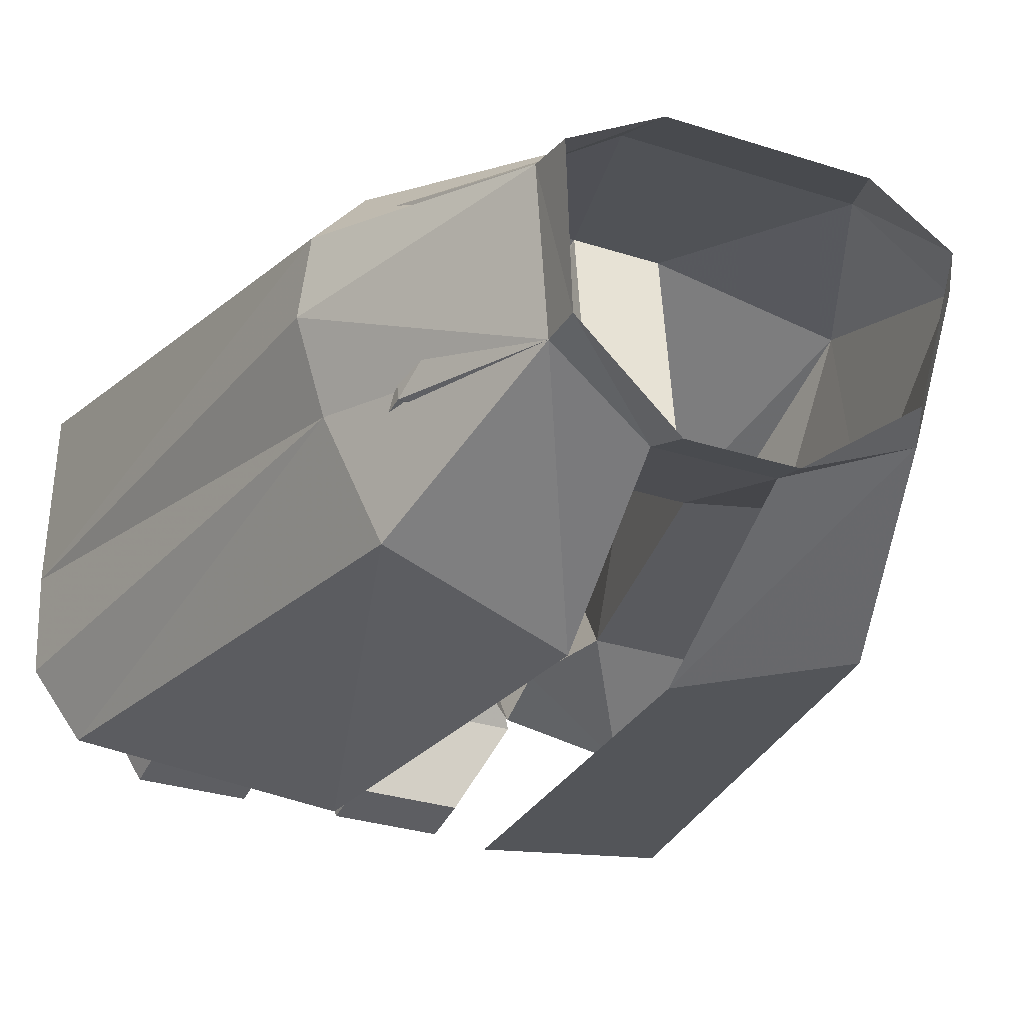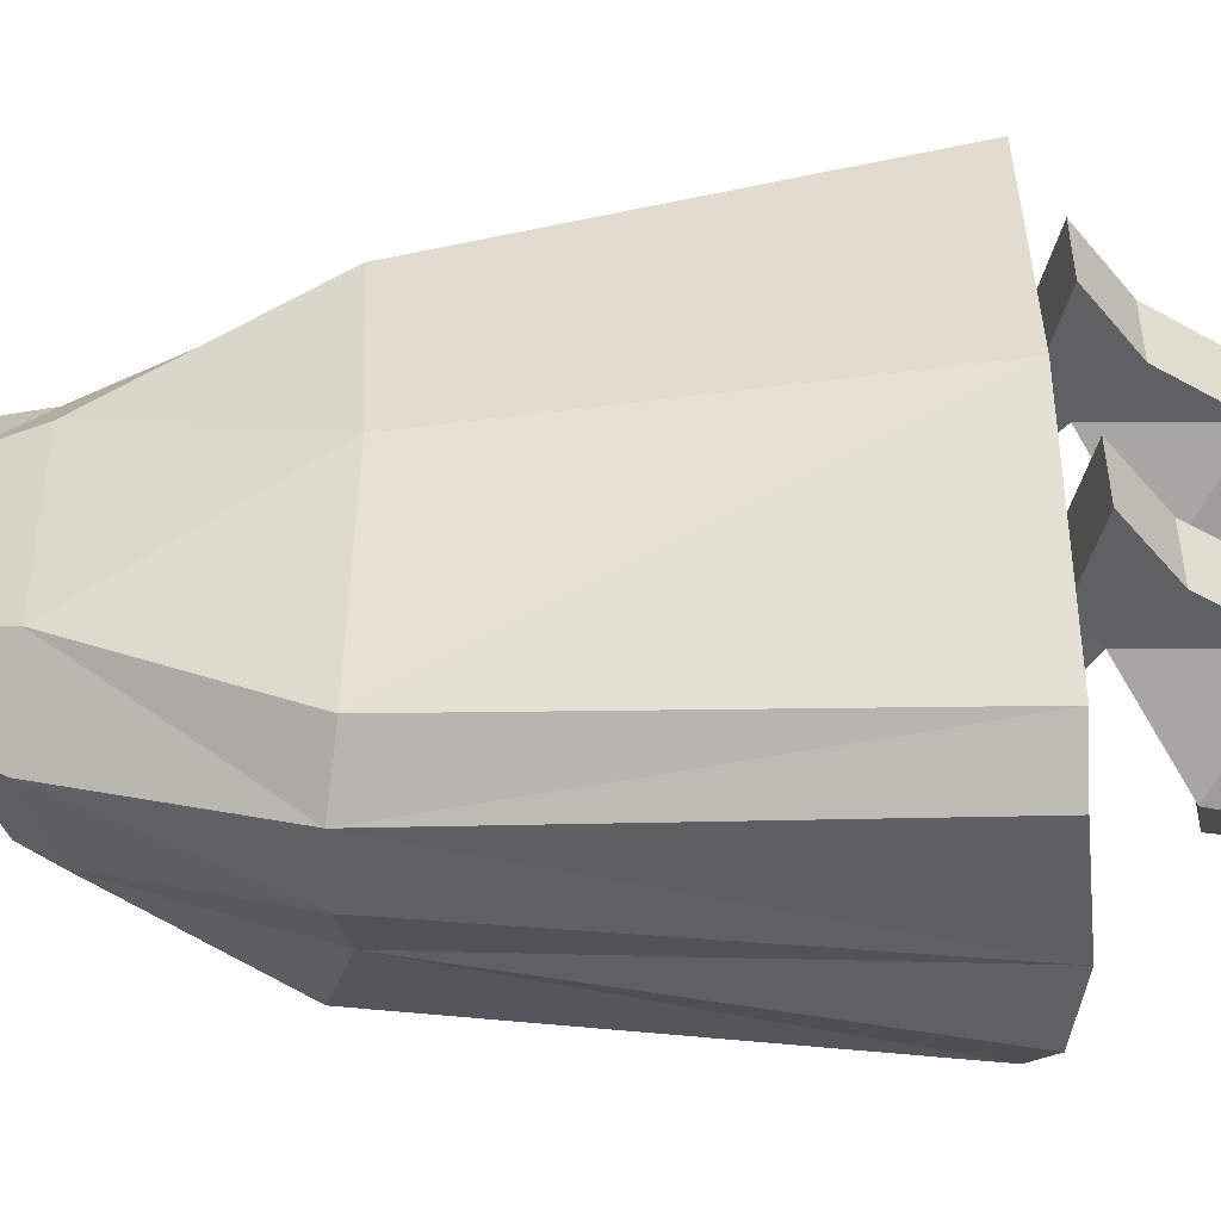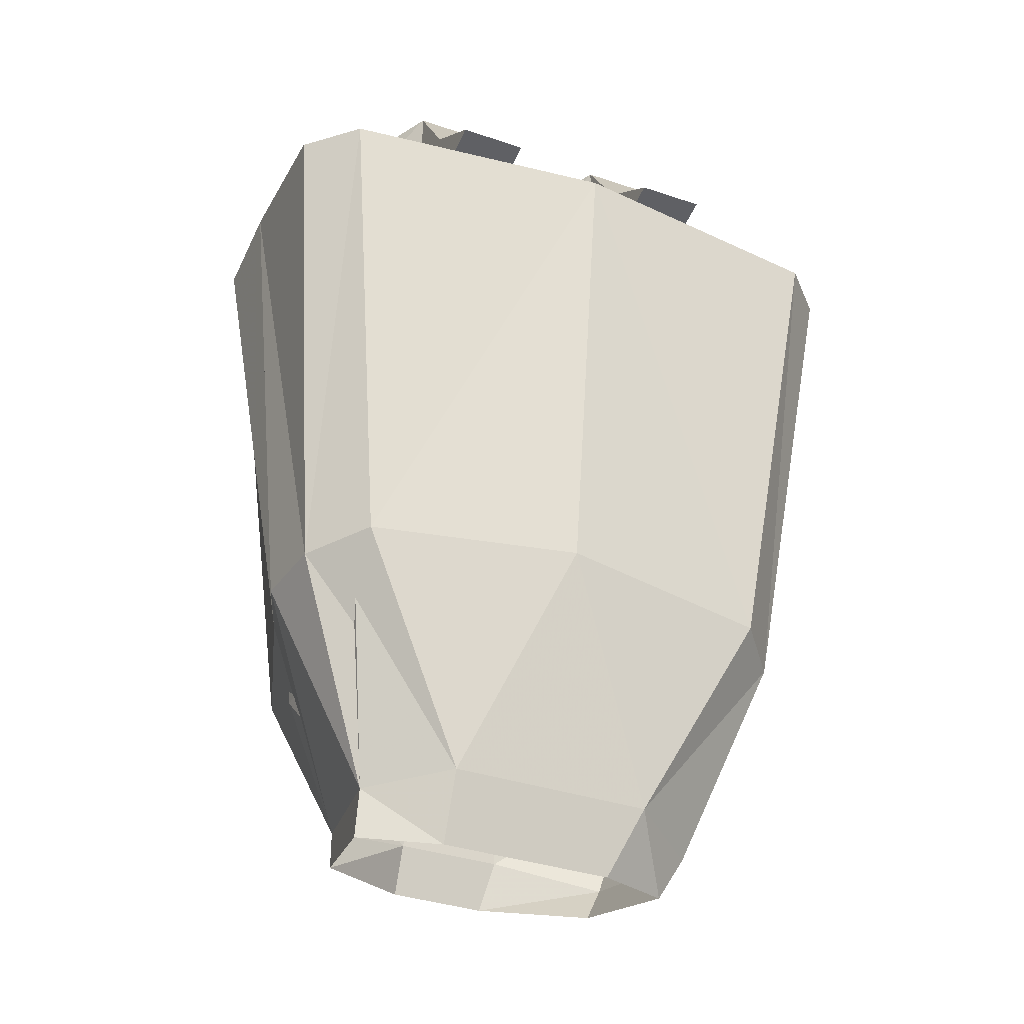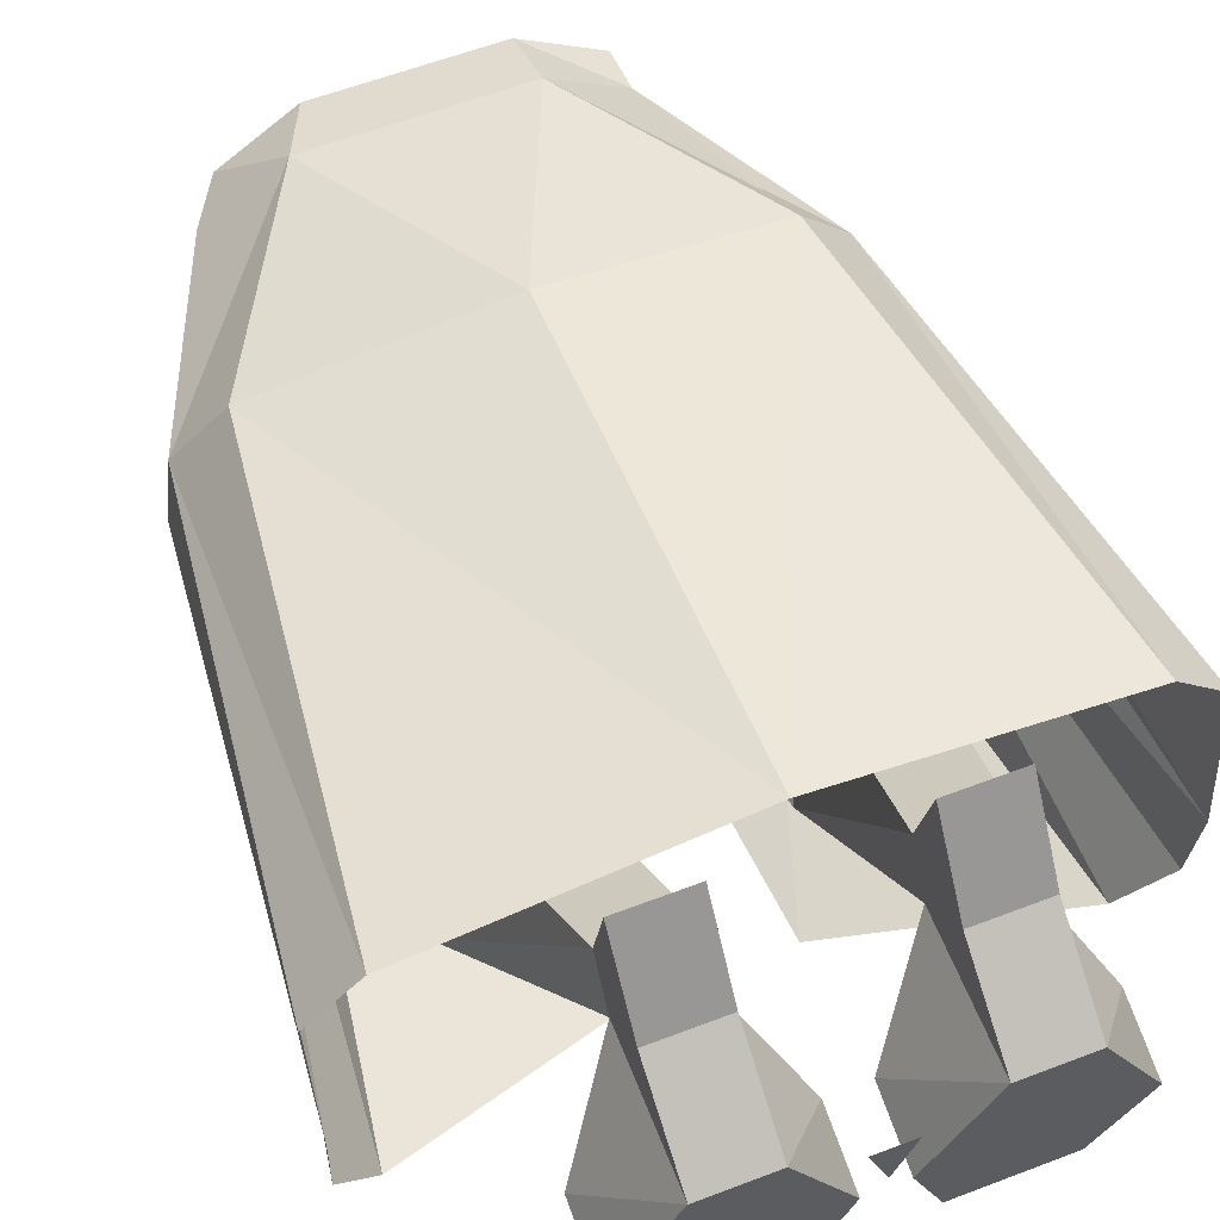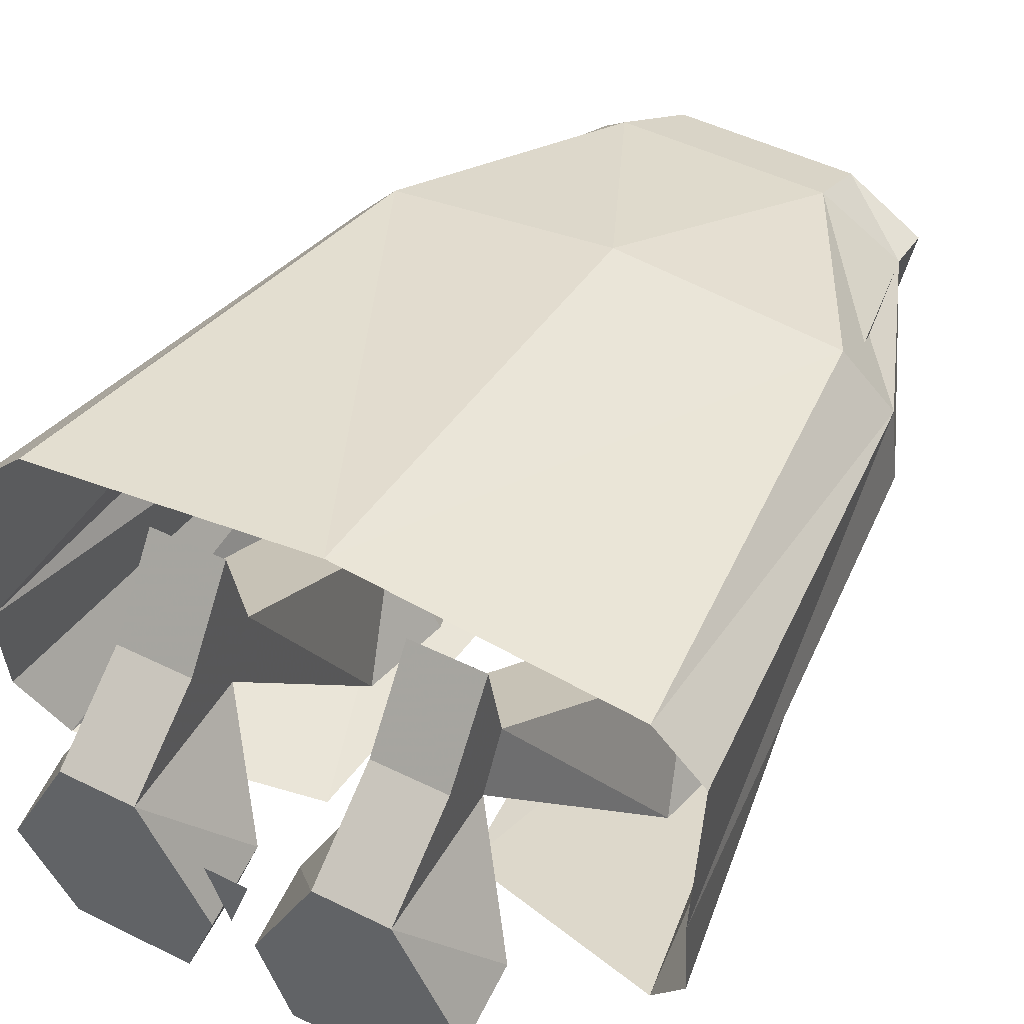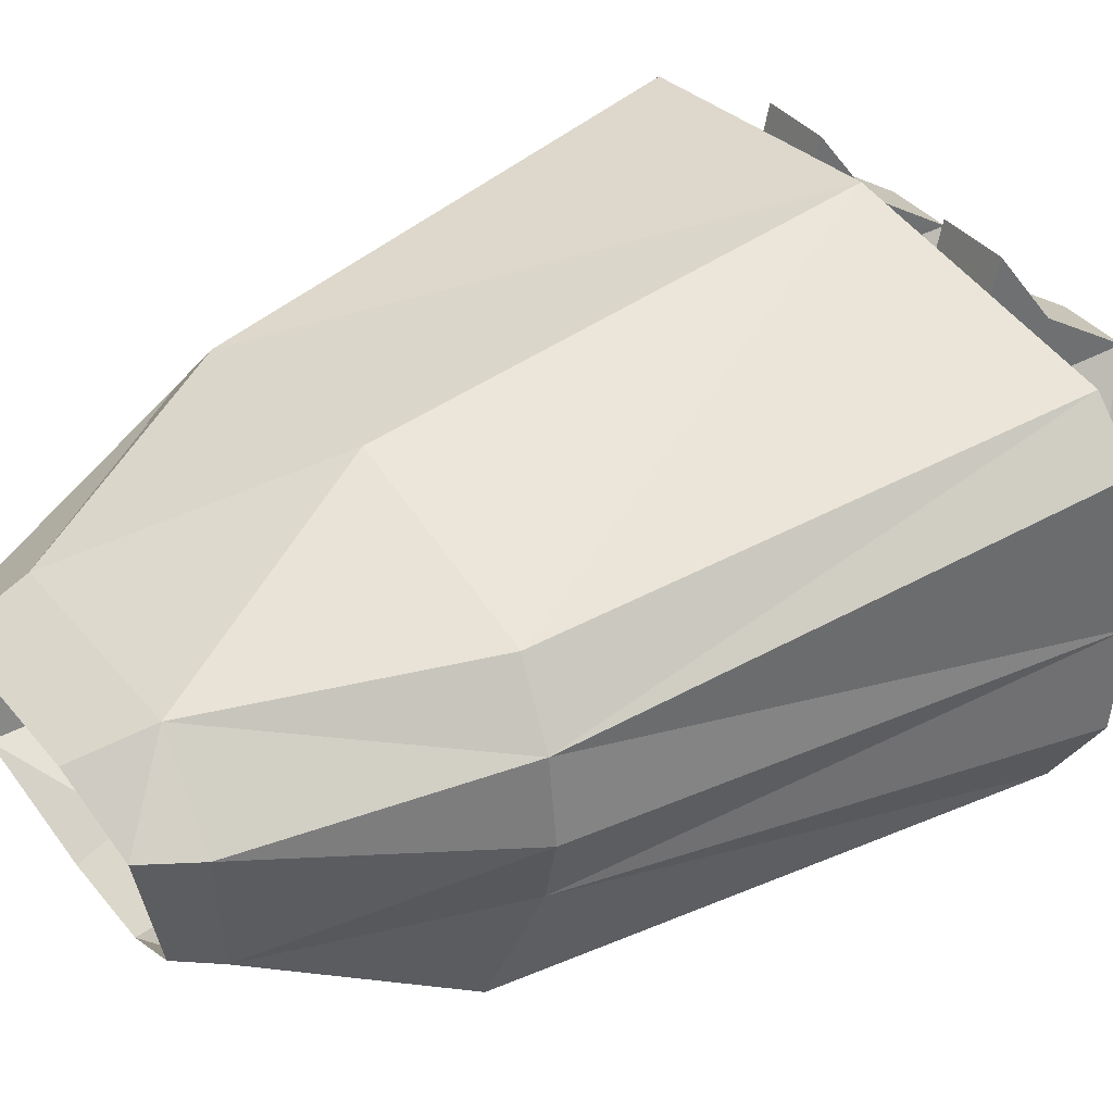
<metadata>
{"format":"obj","ext":"obj","renderer":"f3d","projection":"perspective","resolution":1024,"background":"white","views":[{"elev":-29.4,"azim":-25.7,"up":"+Z"},{"elev":46.7,"azim":89.4,"up":"+Z"},{"elev":-36.1,"azim":-23.9,"up":"+Y"},{"elev":60.2,"azim":158.7,"up":"+Z"},{"elev":48.4,"azim":-151.1,"up":"+Z"},{"elev":37.9,"azim":55.6,"up":"+Z"}]}
</metadata>
<code>
v 0.2422 -0.1484 -0.1719
v 0.2734 -0.1328 -0.1172
v 0.2109 -0.5234 -0.1016
v 0.1797 -0.5469 -0.1953
v 0.07031 -0.2109 -0.2188
v 0.04688 -0.5312 -0.2344
v 0.1328 -0.6953 -0.125
v 0.04688 -0.6719 -0.1562
v 0.03906 -0.7109 -0.1719
v -0.03906 -0.7109 -0.1719
v -0.03906 -0.6719 -0.1562
v 0.03125 -0.5859 -0.1328
v 0.1641 -0.5859 -0.1094
v 0.1562 -0.7109 -0.01562
v 0.1328 -0.75 -0.01562
v 0.1172 -0.7266 -0.1172
v 0.1875 -0.5234 0.07031
v 0.2344 -0.1406 0.125
v 0.007812 -0.1406 0.1562
v 0.007812 -0.5156 0.1016
v 0.09375 -0.7031 0.03906
v 0.2266 -0.5312 0.02344
v 0.2734 -0.1406 0.08594
v 0.2734 -0.125 -0.03906
v 0.2344 -0.5312 -0.03906
v 0.07031 -0.7578 0.01562
v -0.07031 -0.7031 0.03906
v -0.07031 -0.7578 0.01562
v -0.1328 -0.7109 -0.007812
v -0.1328 -0.75 -0.01562
v -0.1172 -0.7266 -0.1172
v -0.1172 -0.6953 -0.1172
v -0.1641 -0.5234 0.07812
v -0.2031 -0.5312 0.03125
v -0.2109 -0.5312 -0.03125
v -0.1875 -0.5234 -0.09375
v -0.1562 -0.5469 -0.1875
v -0.02344 -0.5312 -0.2266
v 0 0 -0.03906
v -0.01562 0 0.007812
v 0.01562 0 0.007812
v 0.1641 -0.5625 0.03906
v 0.03125 -0.5625 0.0625
v -0.03125 -0.5625 0.0625
v -0.1641 -0.5625 0.04688
v -0.1641 -0.5859 -0.1094
v -0.03125 -0.5859 -0.1328
v 0.0625 -0.4062 -0.1406
v 0.1719 -0.4062 -0.1406
v 0.1172 -0.3281 -0.1875
v 0.04688 -0.3359 -0.1406
v 0.0625 -0.2656 -0.1406
v 0.1719 -0.2656 -0.1406
v 0.1875 -0.3359 -0.1406
v 0.08594 -0.3359 -0.07031
v 0.1484 -0.3359 -0.07031
v 0.1172 -0.1328 0.07812
v 0.0625 -0.1328 0.07812
v 0.0625 -0.1094 0.03906
v 0.1172 -0.1094 0.03906
v 0.01562 0 -0.05469
v 0.1641 0 -0.05469
v 0.125 0 -0.1172
v 0.03906 0 -0.1172
v 0.03906 -0.03906 -0.1094
v 0.01562 -0.05469 -0.03906
v 0.0625 0 0.03906
v 0.1172 0 0.03906
v 0.1641 -0.05469 -0.03906
v 0.125 -0.03906 -0.1094
v 0.0625 -0.07031 0.08594
v 0.1172 -0.07031 0.08594
v 0.0625 -0.1172 0.1484
v 0.1172 -0.1172 0.1484
v -0.125 0 -0.1172
v -0.1641 0 -0.05469
v -0.01562 0 -0.05469
v -0.03906 0 -0.1172
v -0.125 -0.03906 -0.1094
v -0.1641 -0.05469 -0.03906
v -0.1172 0 0.03906
v -0.0625 0 0.03906
v -0.01562 -0.05469 -0.03906
v -0.03906 -0.03906 -0.1094
v -0.0625 -0.1094 0.03906
v -0.1172 -0.1094 0.03906
v -0.1172 -0.07031 0.08594
v -0.0625 -0.07031 0.08594
v -0.1719 -0.2656 -0.1406
v -0.0625 -0.2656 -0.1406
v -0.1172 -0.3281 -0.1875
v -0.1875 -0.3359 -0.1406
v -0.1484 -0.3359 -0.07031
v -0.1172 -0.1328 0.07812
v -0.1172 -0.1172 0.1484
v -0.0625 -0.1172 0.1484
v -0.0625 -0.1328 0.07812
v -0.08594 -0.3359 -0.07031
v -0.04688 -0.3359 -0.1406
v -0.0625 -0.4062 -0.1406
v -0.1719 -0.4062 -0.1406
v -0.25 -0.1328 -0.1094
v -0.2188 -0.1484 -0.1641
v -0.04688 -0.2109 -0.2109
v -0.2109 -0.1406 0.1328
v -0.25 -0.1406 0.09375
v -0.25 -0.125 -0.03125
f 1 2 3
f 1 3 4
f 1 4 5
f 5 4 6
f 6 4 7
f 6 7 8
f 17 18 19
f 17 19 20
f 17 20 21
f 17 21 22
f 17 22 18
f 18 22 23
f 23 22 24
f 24 22 25
f 24 25 3
f 24 3 2
f 4 3 7
f 7 3 25
f 7 25 14
f 14 25 22
f 14 22 21
f 21 20 27
f 27 20 33
f 27 33 34
f 27 34 29
f 29 34 35
f 29 35 32
f 32 35 36
f 32 36 37
f 32 37 38
f 32 38 11
f 36 102 103
f 36 103 37
f 37 103 104
f 37 104 38
f 19 105 33
f 19 33 20
f 33 105 34
f 34 105 106
f 34 106 107
f 34 107 35
f 35 107 36
f 36 107 102
f 8 7 9
f 8 9 10
f 8 10 11
f 8 11 12
f 7 14 15
f 7 15 16
f 7 16 9
f 14 21 15
f 15 21 26
f 26 21 27
f 26 27 28
f 28 27 29
f 28 29 30
f 30 29 31
f 31 29 32
f 31 32 11
f 31 11 10
f 21 43 27
f 27 43 44
f 11 47 12
f 12 47 44
f 12 44 43
f 8 12 13
f 8 13 7
f 7 13 14
f 21 14 42
f 21 42 43
f 27 44 45
f 27 45 29
f 29 45 46
f 29 46 32
f 32 46 11
f 11 46 47
f 13 42 14
f 39 40 41
f 39 40 41
f 40 41 39
f 12 43 48
f 12 48 49
f 12 49 13
f 13 49 42
f 55 48 43
f 55 43 42
f 55 42 56
f 49 56 42
f 93 101 45
f 93 45 98
f 100 98 44
f 100 44 47
f 100 47 101
f 101 47 46
f 101 46 45
f 45 44 98
f 50 48 51
f 50 51 52
f 50 52 53
f 50 53 54
f 50 54 49
f 50 49 48
f 55 52 51
f 55 51 48
f 53 56 54
f 54 56 49
f 89 90 91
f 89 91 92
f 89 92 93
f 90 98 99
f 90 99 91
f 91 99 100
f 91 100 101
f 91 101 92
f 92 101 93
f 98 100 99
f 55 56 57
f 55 57 58
f 55 58 52
f 52 58 59
f 52 59 53
f 53 59 60
f 53 60 57
f 53 57 56
f 89 86 85
f 89 85 90
f 89 93 94
f 89 94 86
f 85 97 90
f 90 97 98
f 93 98 94
f 94 98 97
f 61 62 63
f 61 63 64
f 61 64 65
f 61 65 66
f 61 66 67
f 61 67 62
f 62 67 68
f 62 68 69
f 62 69 70
f 62 70 63
f 63 70 64
f 64 70 65
f 65 70 66
f 66 70 69
f 66 69 59
f 66 59 67
f 67 59 71
f 67 71 72
f 67 72 68
f 68 72 60
f 68 60 69
f 69 60 59
f 75 76 77
f 75 77 78
f 75 78 79
f 75 79 76
f 76 79 80
f 76 80 81
f 76 81 82
f 76 82 77
f 77 82 83
f 77 83 84
f 77 84 78
f 78 84 79
f 79 84 83
f 79 83 80
f 80 83 85
f 80 85 86
f 80 86 81
f 81 86 87
f 81 87 82
f 82 87 88
f 82 88 85
f 82 85 83
f 72 71 73
f 72 73 74
f 72 74 60
f 60 74 57
f 57 74 58
f 58 74 73
f 58 73 71
f 58 71 59
f 86 94 87
f 87 94 95
f 87 95 96
f 87 96 88
f 88 96 85
f 85 96 97
f 94 97 95
f 95 97 96

</code>
